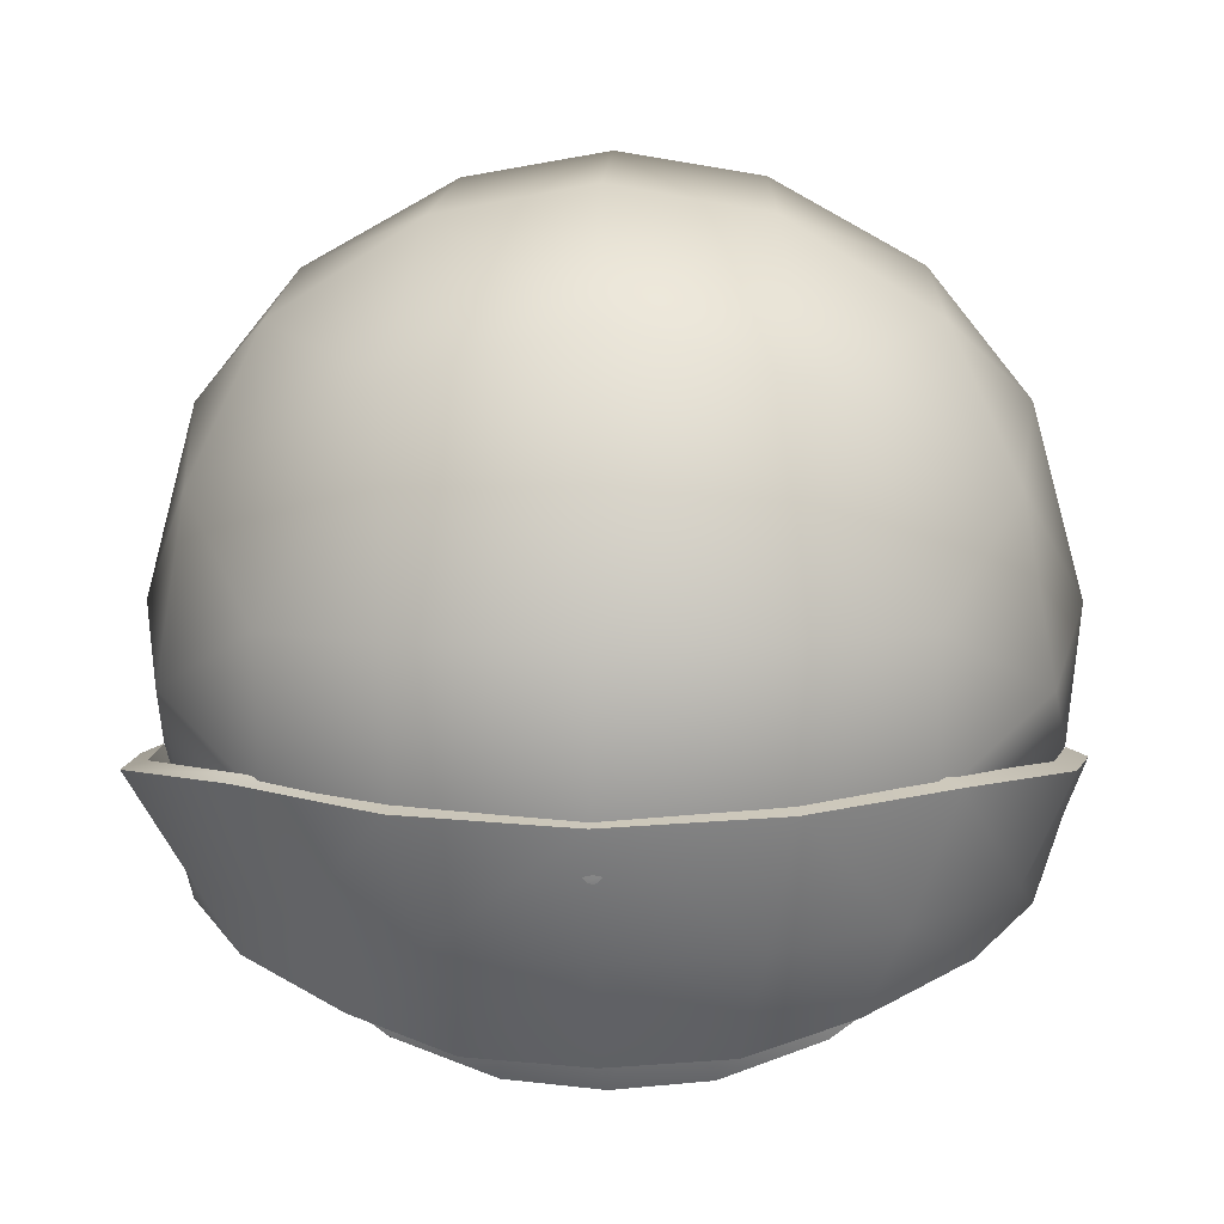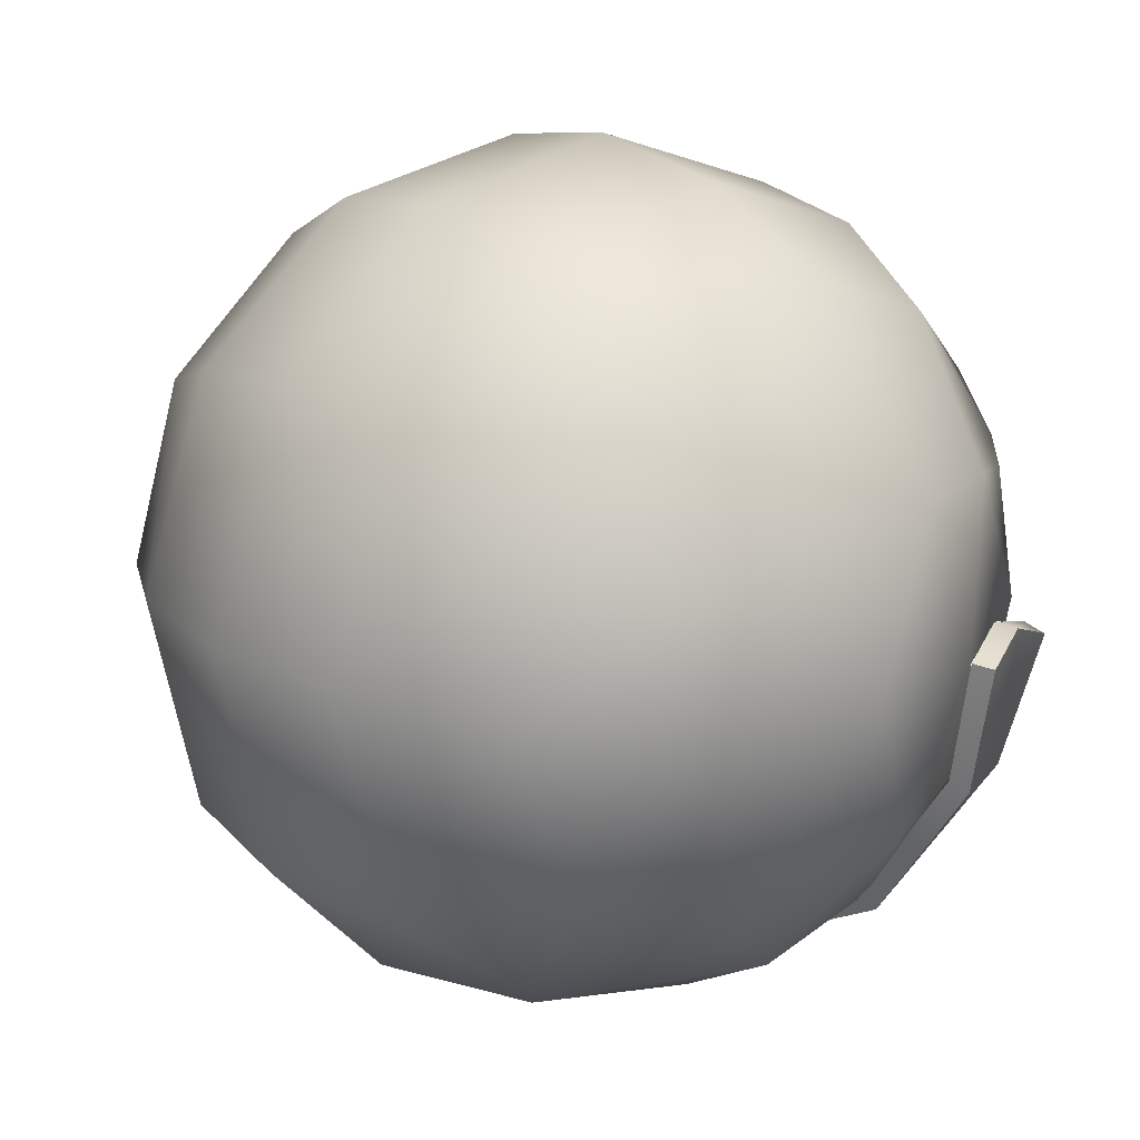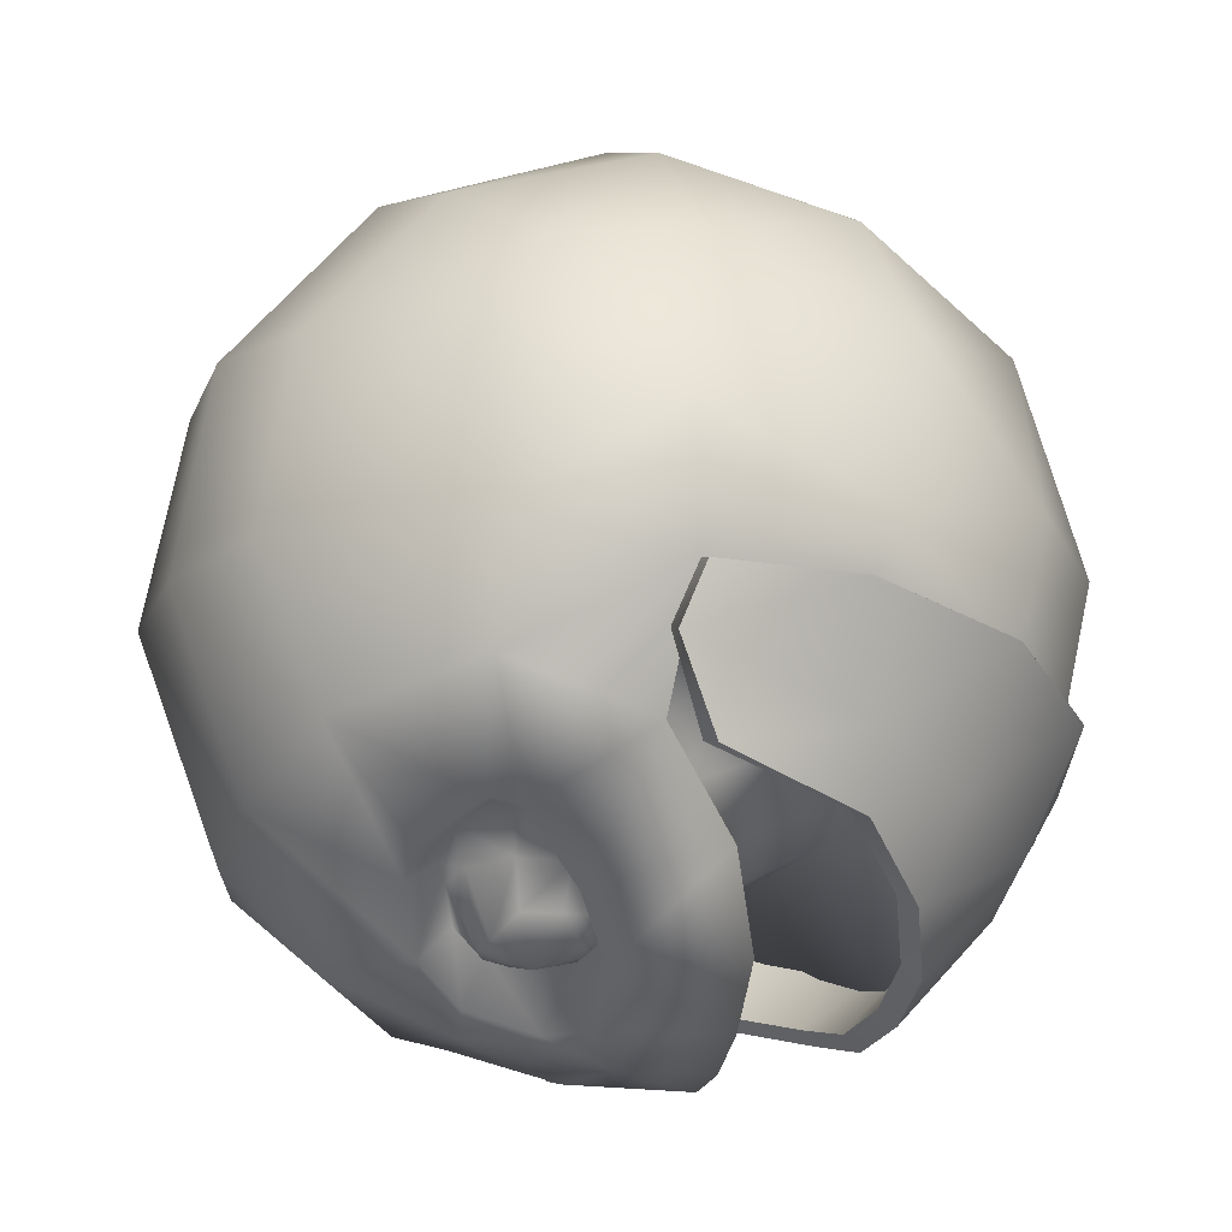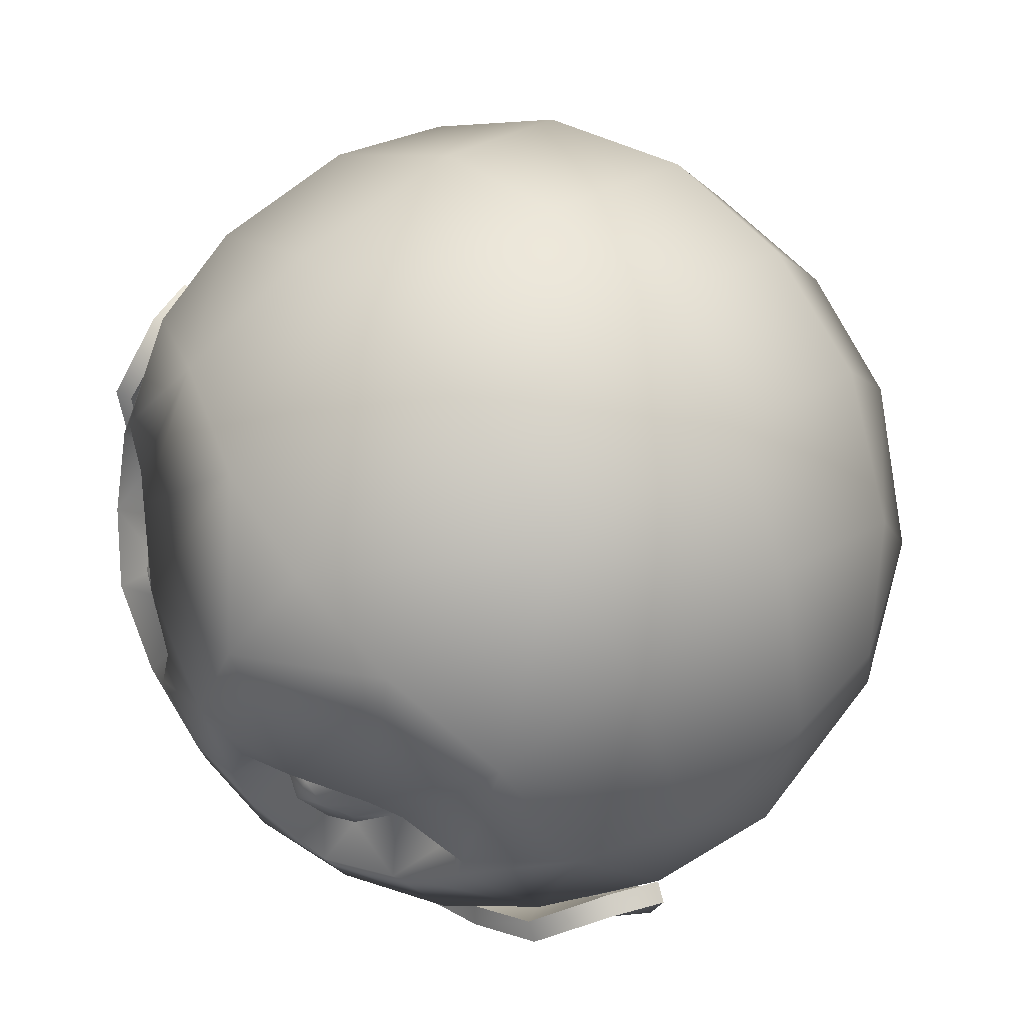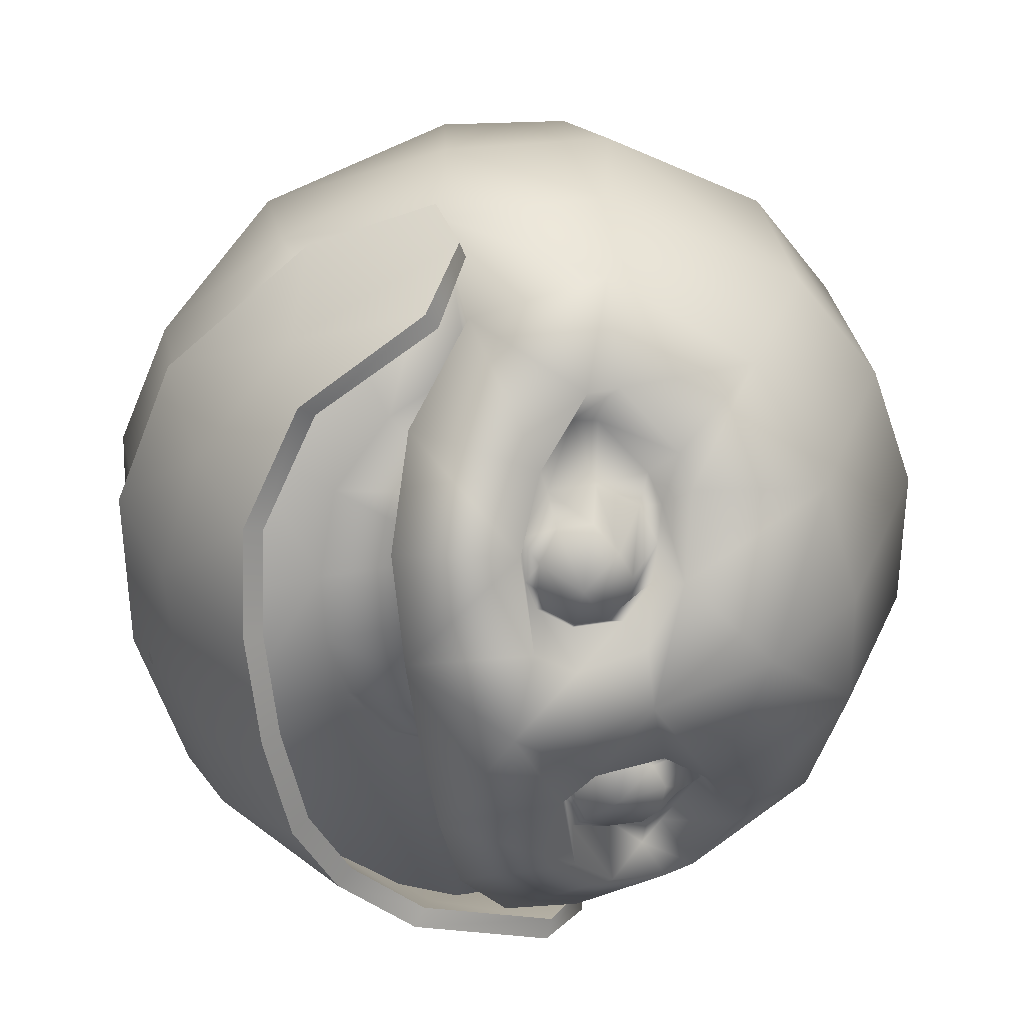
<metadata>
{"format":"obj","ext":"obj","renderer":"f3d","projection":"perspective","resolution":1024,"background":"white","views":[{"elev":2.2,"azim":-177.5,"up":"+Y"},{"elev":20.8,"azim":-131.6,"up":"+Z"},{"elev":-22.8,"azim":81.4,"up":"+Y"},{"elev":75.3,"azim":52.6,"up":"+Z"},{"elev":-58.8,"azim":-81.1,"up":"+Y"}]}
</metadata>
<code>
v  -2.73 -7.263 4.255
v  -2.95 -4.415 7.675
v  -4.419 -6.216 4.676
v  -1.424 -8.26 1.681
v  0 -8.374 1.587
v  0 -7.99 3.197
v  -1.503 -7.822 3.255
v  0 -6.787 5.975
v  -1.637 -6.773 2.768
v  -1.627 -6.758 1.638
v  -2.343 -6.401 3.543
v  -2.041 -8.304 0.8133
v  0 -8.524 0.0492
v  -2.2 -6.712 0.9087
v  -2.233 -8.313 -2.015
v  -4.196 -7.696 0.8388
v  -4.553 -7.46 -1.936
v  -2.995 -6.782 0.7663
v  -4.023 -6.587 0.8053
v  0 -8.526 -2.039
v  -5.662 -6.661 1.51
v  -6.754 -5.989 -1.212
v  -4.588 -5.697 1.503
v  0 -4.65 8.058
v  0 0.3133 9.916
v  -3.254 0.0527 9.338
v  0 5.204 9.106
v  -3.261 4.917 8.63
v  0 9.15 5.955
v  -3.283 8.798 5.491
v  -2.909 -5.759 3.752
v  -5.918 -3.581 6.417
v  -6.085 -0.0903 7.767
v  -5.154 -5.796 4.524
v  -2.615 -4.752 -0.7314
v  -3.504 -2.53 -3.68
v  -1.677 -3.301 -4.321
v  -1.322 -5.206 -0.8283
v  -3.753 -3.934 -0.3629
v  -4.842 -1.768 -2.161
v  -5.949 -5.101 2.268
v  -6.754 -5.463 2.716
v  -8.334 -4.224 0.3451
v  -5.628 -4.705 2.816
v  -6.665 -5.261 3.426
v  -8.315 -3.089 3.462
v  -4.354 -5.064 3.751
v  -3.797 -5.603 3.972
v  -6.255 4.163 7.139
v  -6.42 7.437 4.304
v  0 11.09 0.7026
v  -3.272 10.54 0.7082
v  0 9.872 -4.797
v  -3.459 9.275 -4.589
v  0 6.952 -8.069
v  -3.969 5.912 -7.764
v  -6.625 8.584 0.1154
v  -6.805 7.244 -3.934
v  -8.251 3.881 -4.807
v  -9.098 -0.5921 3.583
v  -9.559 -1.505 -0.1015
v  -9.054 2.836 3.753
v  -8.546 5.511 2.645
v  -8.825 5.728 -0.334
v  -4.627 -2.986 0.7568
v  -5.438 -0.8563 -0.1884
v  -9.925 1.527 -0.017
v  -8.984 -0.1183 -4.009
v  -8.521 -3.113 -2.725
v  0 1.065 -9.916
v  -3.782 1.039 -9.165
v  0 -3.306 -8.841
v  -3.741 -2.704 -8.32
v  -6.479 1.199 -7.51
v  -6.48 -1.973 -6.813
v  -6.212 -4.536 -5.207
v  -3.095 -5.879 -6.237
v  0 -6.283 -6.528
v  0 -3.503 -4.493
v  0 -5.31 -0.8785
v  -2.909 -7.378 2.049
v  -2.909 -7.024 3.14
v  -3.55 -7.024 2.932
v  -4.144 -6.616 2.45
v  -4.144 -6.616 1.648
v  -3.55 -7.024 1.166
v  -2.909 -7.045 1.025
v  -2.368 -7.024 1.133
v  -1.871 -7.024 1.712
v  -1.871 -7.024 2.386
v  -2.267 -7.024 2.932
v  -3.946 -5.75 3.477
v  -4.588 -5.697 2.595
v  2.73 -7.263 4.255
v  4.419 -6.216 4.676
v  2.95 -4.415 7.675
v  1.424 -8.26 1.681
v  1.502 -7.822 3.255
v  1.626 -6.758 1.638
v  1.637 -6.773 2.768
v  2.343 -6.401 3.543
v  2.041 -8.304 0.8133
v  2.2 -6.712 0.9087
v  2.233 -8.313 -2.015
v  4.553 -7.46 -1.936
v  4.301 -7.696 0.8096
v  2.995 -6.782 0.7663
v  4.023 -6.587 0.8053
v  6.754 -5.989 -1.212
v  5.724 -6.661 1.531
v  4.588 -5.697 1.504
v  3.254 0.0527 9.338
v  3.261 4.917 8.63
v  3.283 8.798 5.491
v  2.909 -5.759 3.752
v  5.918 -3.581 6.417
v  6.084 -0.0903 7.767
v  5.154 -5.796 4.524
v  2.615 -4.752 -0.7314
v  1.322 -5.206 -0.8283
v  1.677 -3.301 -4.321
v  3.504 -2.53 -3.68
v  4.842 -1.768 -2.161
v  3.753 -3.934 -0.3629
v  5.949 -5.101 2.268
v  6.754 -5.463 2.716
v  8.334 -4.224 0.3451
v  6.665 -5.261 3.426
v  5.628 -4.705 2.816
v  8.315 -3.089 3.462
v  4.354 -5.064 3.751
v  3.797 -5.603 3.972
v  6.254 4.163 7.139
v  6.42 7.437 4.305
v  3.272 10.54 0.7082
v  3.459 9.275 -4.589
v  3.969 5.912 -7.764
v  6.625 8.584 0.1154
v  6.805 7.244 -3.934
v  8.251 3.881 -4.807
v  9.098 -0.5921 3.583
v  9.559 -1.505 -0.1014
v  9.054 2.836 3.753
v  8.546 5.511 2.645
v  8.824 5.728 -0.334
v  5.438 -0.8563 -0.1884
v  4.627 -2.986 0.7568
v  9.925 1.527 -0.017
v  8.521 -3.113 -2.725
v  8.984 -0.1183 -4.009
v  3.782 1.039 -9.165
v  3.741 -2.704 -8.32
v  6.479 1.199 -7.51
v  6.48 -1.973 -6.813
v  6.212 -4.536 -5.207
v  3.095 -5.879 -6.237
v  2.909 -7.378 2.049
v  3.55 -7.024 2.932
v  2.909 -7.024 3.14
v  4.144 -6.616 2.45
v  4.144 -6.616 1.648
v  3.55 -7.024 1.166
v  2.909 -7.045 1.025
v  2.368 -7.024 1.133
v  1.871 -7.024 1.712
v  1.871 -7.024 2.386
v  2.267 -7.024 2.932
v  3.946 -5.75 3.477
v  4.588 -5.697 2.595
g Object01
f 1 2 3
f 6 7 4
f 4 5 6
f 1 7 6
f 6 8 1
f 9 10 4
f 4 7 9
f 11 9 7
f 7 1 11
f 13 5 4
f 4 12 13
f 4 10 14
f 14 12 4
f 16 17 15
f 15 12 16
f 16 12 18
f 18 19 16
f 15 20 13
f 13 12 15
f 22 17 16
f 16 21 22
f 19 23 21
f 21 16 19
f 8 24 2
f 2 1 8
f 26 2 24
f 24 25 26
f 28 26 25
f 25 27 28
f 29 30 28
f 28 27 29
f 31 11 1
f 26 33 32
f 32 2 26
f 32 34 3
f 3 2 32
f 37 38 35
f 35 36 37
f 39 40 36
f 36 35 39
f 21 23 41
f 41 42 21
f 21 42 43
f 43 22 21
f 45 42 41
f 41 44 45
f 42 45 46
f 46 43 42
f 44 47 34
f 34 45 44
f 45 34 32
f 32 46 45
f 48 3 34
f 34 47 48
f 49 33 26
f 26 28 49
f 30 50 49
f 49 28 30
f 51 52 30
f 30 29 51
f 53 54 52
f 52 51 53
f 54 53 55
f 55 56 54
f 52 57 50
f 50 30 52
f 54 58 57
f 57 52 54
f 58 54 56
f 56 59 58
f 60 46 32
f 32 33 60
f 61 43 46
f 46 60 61
f 33 49 62
f 62 60 33
f 49 50 63
f 63 62 49
f 57 64 63
f 63 50 57
f 64 57 58
f 58 59 64
f 65 66 40
f 40 39 65
f 67 61 60
f 60 62 67
f 67 62 63
f 63 64 67
f 68 69 61
f 61 67 68
f 59 68 67
f 67 64 59
f 70 71 56
f 56 55 70
f 73 71 70
f 70 72 73
f 56 71 74
f 74 59 56
f 75 74 71
f 71 73 75
f 75 76 69
f 69 68 75
f 76 75 73
f 73 77 76
f 72 78 77
f 77 73 72
f 74 75 68
f 68 59 74
f 35 38 15
f 15 17 35
f 39 35 17
f 17 22 39
f 65 39 22
f 22 43 65
f 66 65 43
f 43 61 66
f 40 66 61
f 61 69 40
f 36 40 69
f 69 76 36
f 37 36 76
f 76 77 37
f 37 77 78
f 78 79 37
f 38 80 20
f 20 15 38
f 81 82 83
f 81 83 84
f 81 84 85
f 81 85 86
f 81 86 87
f 81 87 88
f 81 88 89
f 81 89 90
f 81 90 91
f 81 91 82
f 82 31 92
f 92 83 82
f 83 92 93
f 93 84 83
f 84 93 23
f 23 85 84
f 85 23 19
f 19 86 85
f 86 19 18
f 18 87 86
f 87 18 14
f 14 88 87
f 88 14 10
f 10 89 88
f 89 10 9
f 9 90 89
f 90 9 11
f 11 91 90
f 91 11 31
f 31 82 91
f 41 23 93
f 93 44 41
f 47 44 93
f 93 92 47
f 48 47 92
f 92 31 48
f 12 14 18
f 48 31 1
f 1 3 48
f 79 80 38
f 38 37 79
f 94 95 96
f 6 5 97
f 97 98 6
f 94 8 6
f 6 98 94
f 100 98 97
f 97 99 100
f 101 94 98
f 98 100 101
f 13 102 97
f 97 5 13
f 97 102 103
f 103 99 97
f 106 102 104
f 104 105 106
f 106 108 107
f 107 102 106
f 104 102 13
f 13 20 104
f 109 110 106
f 106 105 109
f 108 106 110
f 110 111 108
f 8 94 96
f 96 24 8
f 112 25 24
f 24 96 112
f 113 27 25
f 25 112 113
f 29 27 113
f 113 114 29
f 115 94 101
f 112 96 116
f 116 117 112
f 116 96 95
f 95 118 116
f 121 122 119
f 119 120 121
f 124 119 122
f 122 123 124
f 110 126 125
f 125 111 110
f 110 109 127
f 127 126 110
f 128 129 125
f 125 126 128
f 126 127 130
f 130 128 126
f 129 128 118
f 118 131 129
f 128 130 116
f 116 118 128
f 132 131 118
f 118 95 132
f 133 113 112
f 112 117 133
f 114 113 133
f 133 134 114
f 51 29 114
f 114 135 51
f 53 51 135
f 135 136 53
f 136 137 55
f 55 53 136
f 135 114 134
f 134 138 135
f 136 135 138
f 138 139 136
f 139 140 137
f 137 136 139
f 141 117 116
f 116 130 141
f 142 141 130
f 130 127 142
f 117 141 143
f 143 133 117
f 133 143 144
f 144 134 133
f 138 134 144
f 144 145 138
f 145 140 139
f 139 138 145
f 147 124 123
f 123 146 147
f 148 143 141
f 141 142 148
f 148 145 144
f 144 143 148
f 150 148 142
f 142 149 150
f 140 145 148
f 148 150 140
f 70 55 137
f 137 151 70
f 152 72 70
f 70 151 152
f 137 140 153
f 153 151 137
f 154 152 151
f 151 153 154
f 154 150 149
f 149 155 154
f 155 156 152
f 152 154 155
f 72 152 156
f 156 78 72
f 153 140 150
f 150 154 153
f 119 105 104
f 104 120 119
f 124 109 105
f 105 119 124
f 147 127 109
f 109 124 147
f 146 142 127
f 127 147 146
f 123 149 142
f 142 146 123
f 122 155 149
f 149 123 122
f 121 156 155
f 155 122 121
f 121 79 78
f 78 156 121
f 120 104 20
f 20 80 120
f 157 158 159
f 157 160 158
f 157 161 160
f 157 162 161
f 157 163 162
f 157 164 163
f 157 165 164
f 157 166 165
f 157 167 166
f 157 159 167
f 159 158 168
f 168 115 159
f 158 160 169
f 169 168 158
f 160 161 111
f 111 169 160
f 161 162 108
f 108 111 161
f 162 163 107
f 107 108 162
f 163 164 103
f 103 107 163
f 164 165 99
f 99 103 164
f 165 166 100
f 100 99 165
f 166 167 101
f 101 100 166
f 167 159 115
f 115 101 167
f 125 129 169
f 169 111 125
f 131 168 169
f 169 129 131
f 132 115 168
f 168 131 132
f 102 107 103
f 132 95 94
f 94 115 132
f 79 121 120
f 120 80 79
v  -2.725 -7.207 -5.609
v  -3.283 -4.859 -7.598
v  0.0204 -5.061 -7.83
v  0.0204 -7.387 -5.747
v  -5.1 -6.463 -5.186
v  -5.974 -4.512 -6.242
v  -7.408 -5.532 -3.561
v  -8.336 -4.075 -3.611
v  -8.856 -4.798 -0.5106
v  -9.586 -2.963 0.3256
v  -9.491 -1.768 -3.199
v  -10.04 -1.736 -0.1565
v  -6.958 -1.768 -6.984
v  -3.818 -2.124 -8.85
v  0.0204 -2.322 -9.368
v  2.765 -7.207 -5.609
v  3.323 -4.859 -7.598
v  5.06 -6.463 -5.013
v  5.935 -4.512 -5.801
v  8.314 -4.074 -3.584
v  7.367 -5.532 -3.573
v  9.586 -2.963 0.3256
v  8.856 -4.798 -0.5106
v  9.883 -1.822 -3.19
v  10.04 -1.736 -0.1565
v  7.101 -1.768 -6.705
v  3.858 -2.124 -8.85
v  0.0204 -4.79 -7.505
v  -3.099 -4.606 -7.305
v  -2.594 -6.864 -5.225
v  0.0204 -7.034 -5.356
v  -5.676 -4.286 -5.876
v  -4.846 -6.172 -4.81
v  -7.047 -5.283 -3.262
v  -7.931 -3.869 -3.358
v  -8.402 -4.62 -0.3116
v  -9.115 -2.736 0.3899
v  -9.051 -1.596 -3.007
v  -9.559 -1.535 -0.1015
v  -6.634 -1.584 -6.655
v  -3.603 -1.945 -8.367
v  0.0204 -2.142 -8.846
v  2.635 -6.864 -5.225
v  3.139 -4.606 -7.305
v  4.806 -6.172 -4.655
v  5.632 -4.286 -5.42
v  7.006 -5.283 -3.287
v  7.944 -3.862 -3.361
v  8.402 -4.62 -0.3116
v  9.115 -2.736 0.3899
v  9.559 -1.535 -0.1014
v  9.386 -1.662 -2.837
v  6.875 -1.584 -6.573
v  3.644 -1.945 -8.367
g Object02
f 172 173 170
f 170 171 172
f 171 170 174
f 174 175 171
f 176 177 175
f 175 174 176
f 178 179 177
f 177 176 178
f 179 181 180
f 180 177 179
f 177 180 182
f 182 175 177
f 175 182 183
f 183 171 175
f 171 183 184
f 184 172 171
f 172 186 185
f 185 173 172
f 186 188 187
f 187 185 186
f 190 187 188
f 188 189 190
f 192 190 189
f 189 191 192
f 191 189 193
f 193 194 191
f 189 188 195
f 195 193 189
f 188 186 196
f 196 195 188
f 186 172 184
f 184 196 186
f 199 200 197
f 197 198 199
f 202 199 198
f 198 201 202
f 201 204 203
f 203 202 201
f 204 206 205
f 205 203 204
f 207 208 206
f 206 204 207
f 209 207 204
f 204 201 209
f 210 209 201
f 201 198 210
f 211 210 198
f 198 197 211
f 212 213 197
f 197 200 212
f 214 215 213
f 213 212 214
f 215 214 216
f 216 217 215
f 217 216 218
f 218 219 217
f 221 217 219
f 219 220 221
f 222 215 217
f 217 221 222
f 223 213 215
f 215 222 223
f 211 197 213
f 213 223 211
f 170 173 200
f 200 199 170
f 174 170 199
f 199 202 174
f 176 174 202
f 202 203 176
f 179 178 205
f 205 206 179
f 178 176 203
f 203 205 178
f 181 179 206
f 206 208 181
f 180 181 208
f 208 207 180
f 182 180 207
f 207 209 182
f 183 182 209
f 209 210 183
f 184 183 210
f 210 211 184
f 173 185 212
f 212 200 173
f 185 187 214
f 214 212 185
f 187 190 216
f 216 214 187
f 190 192 218
f 218 216 190
f 192 191 219
f 219 218 192
f 194 193 221
f 221 220 194
f 191 194 220
f 220 219 191
f 193 195 222
f 222 221 193
f 195 196 223
f 223 222 195
f 196 184 211
f 211 223 196

</code>
